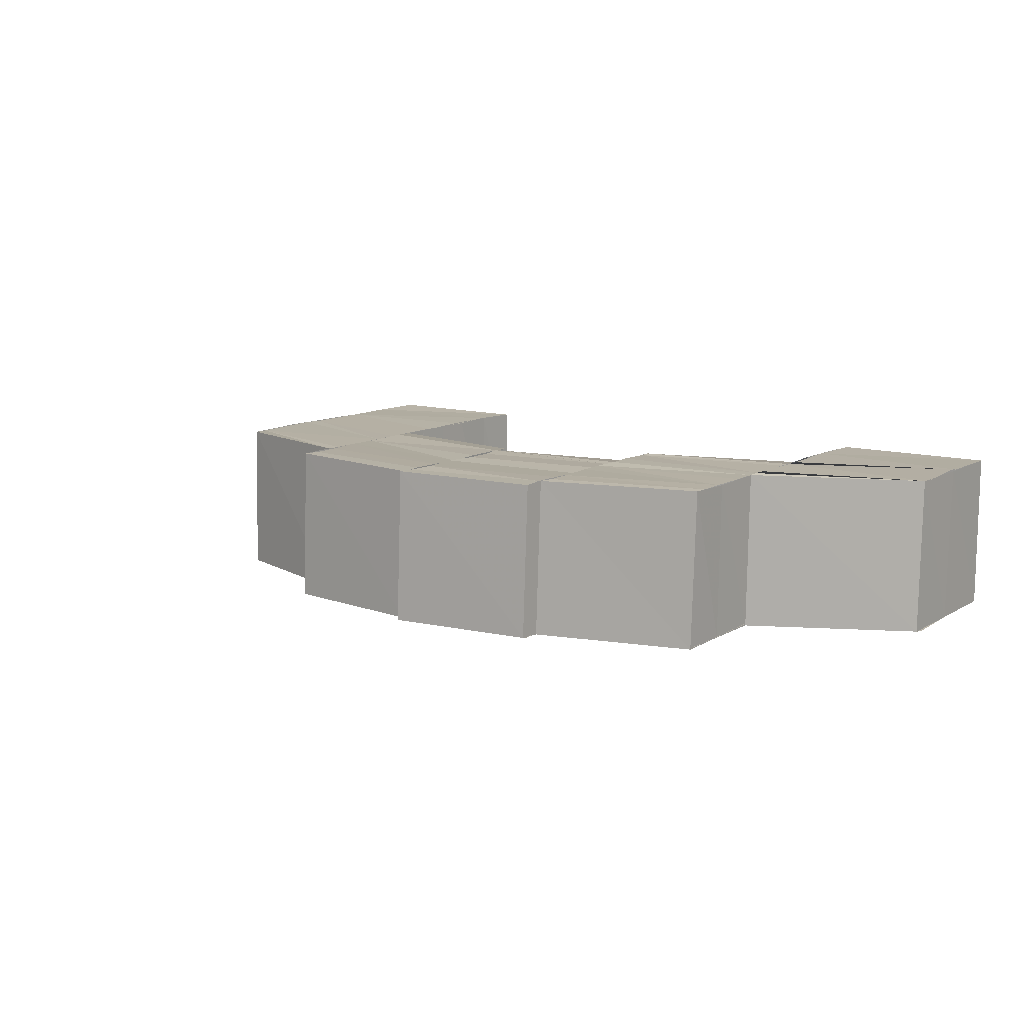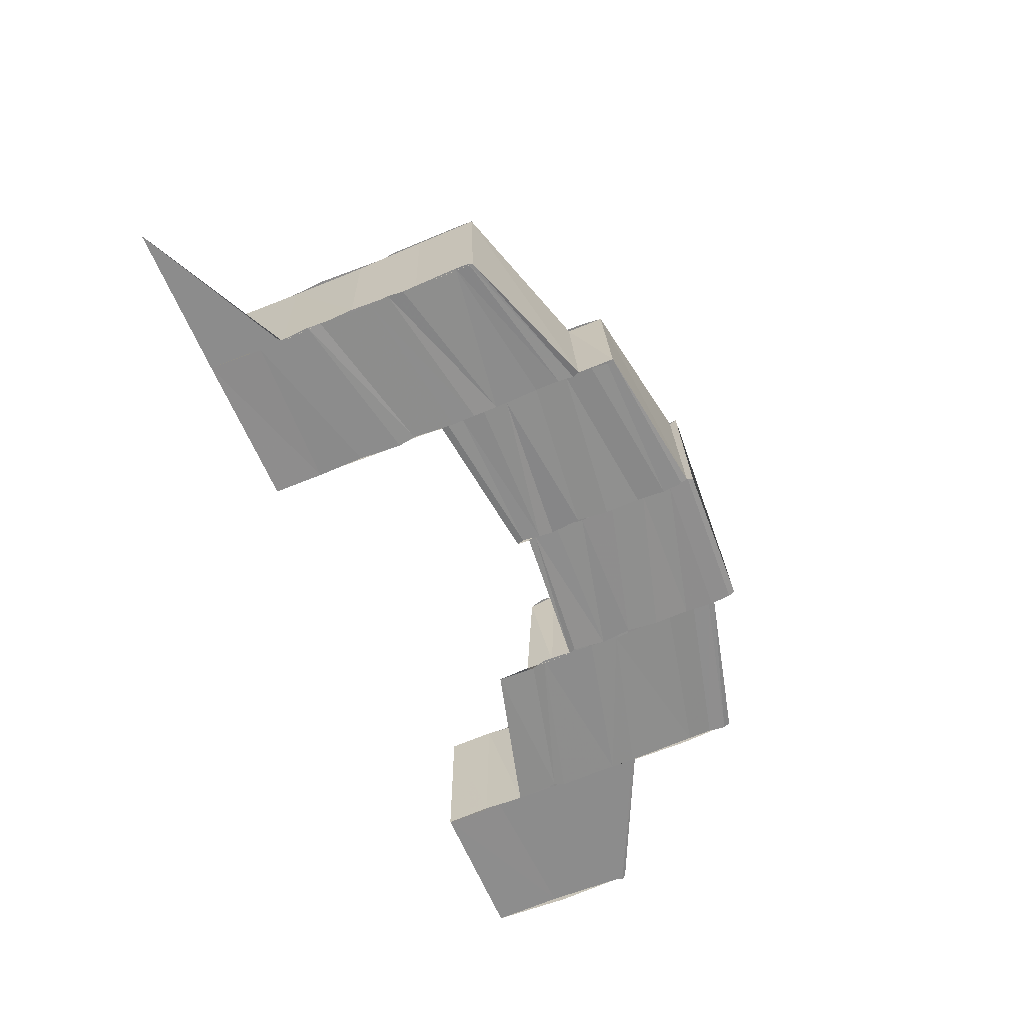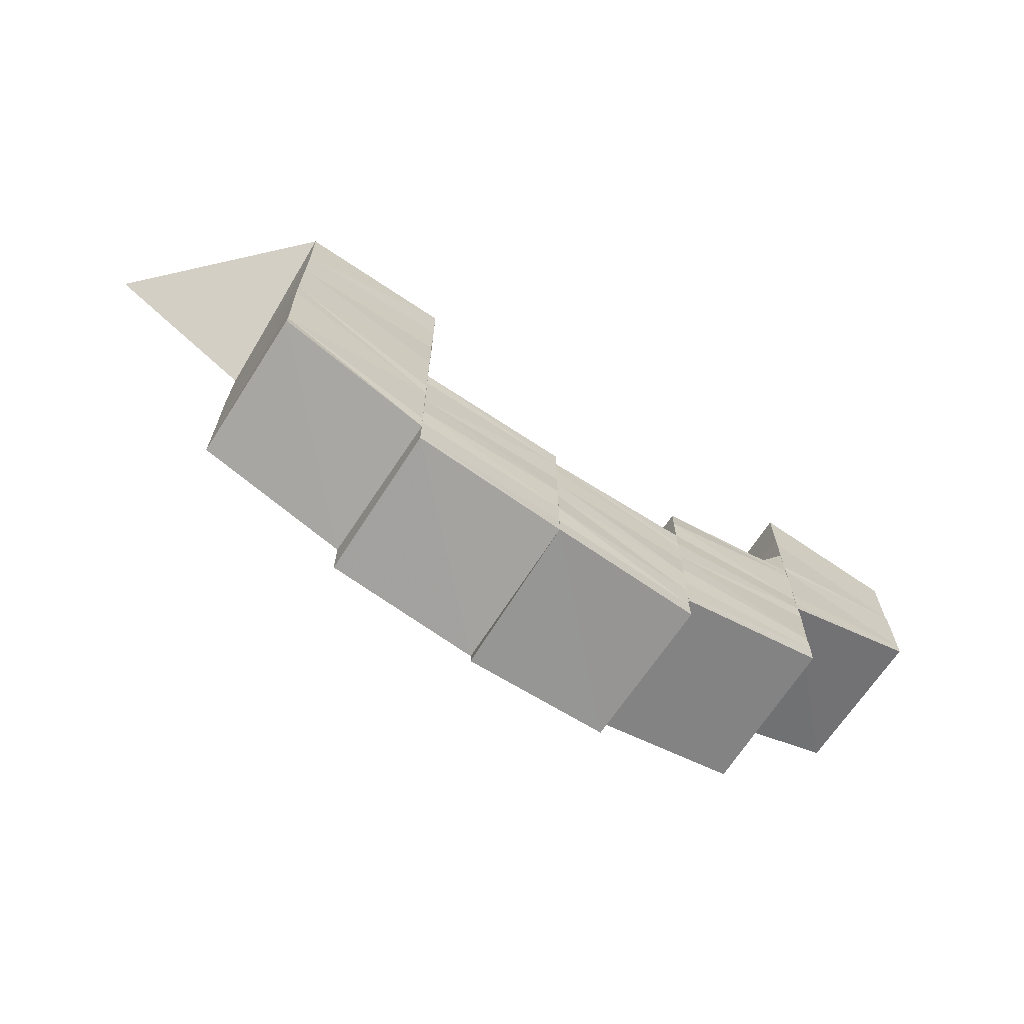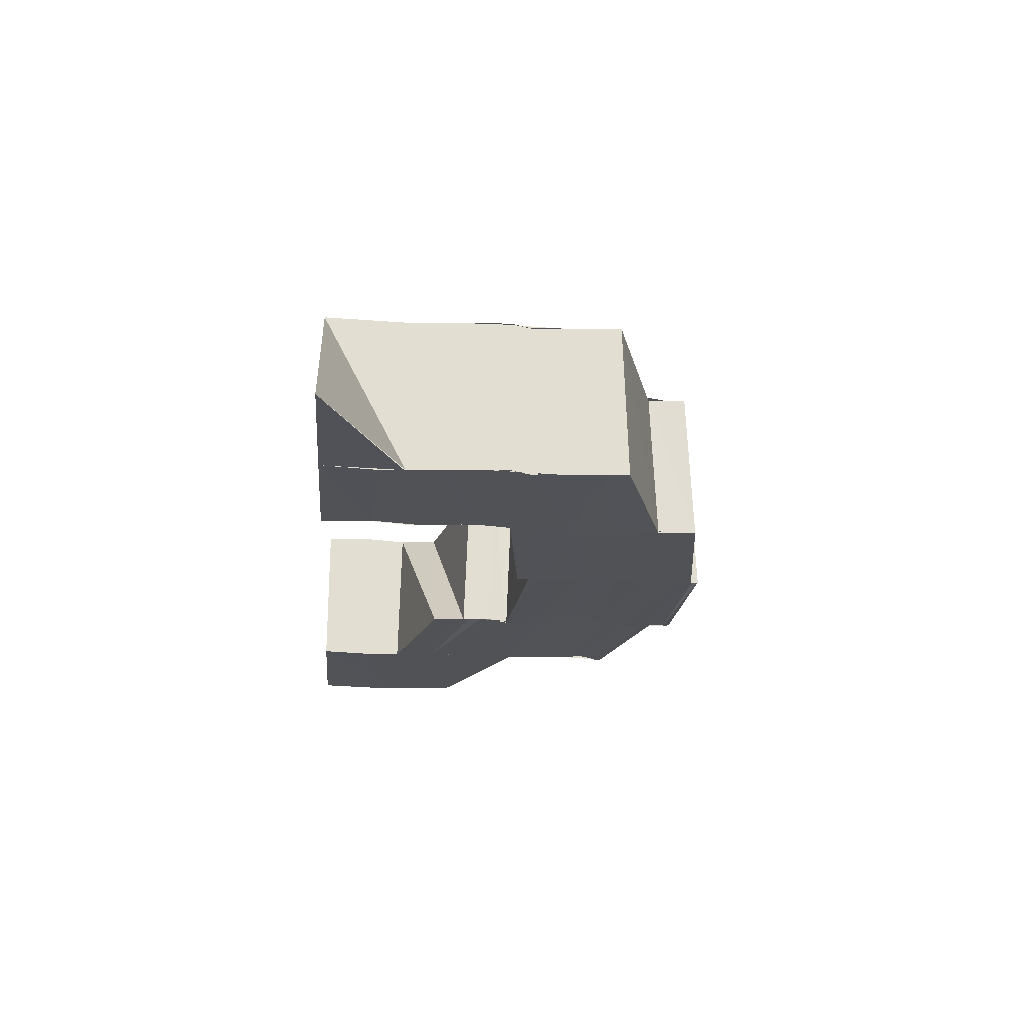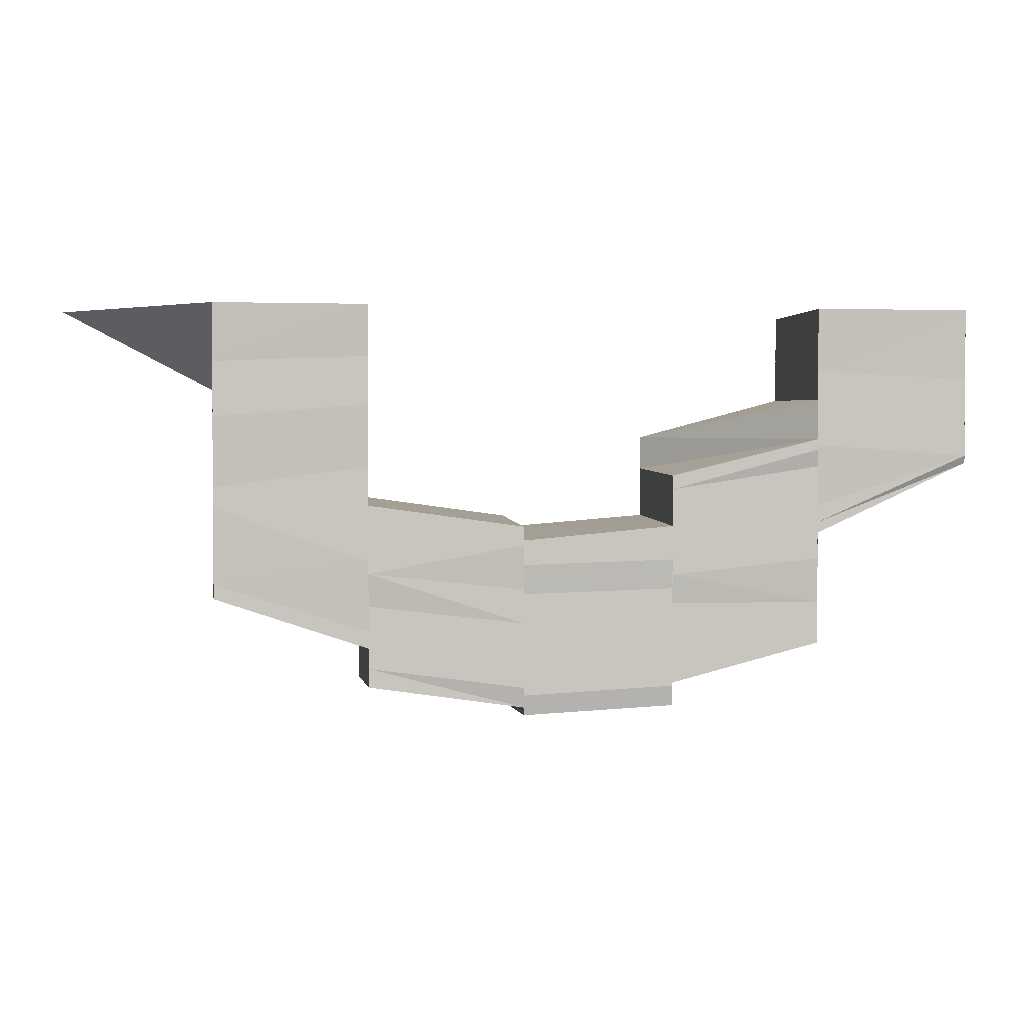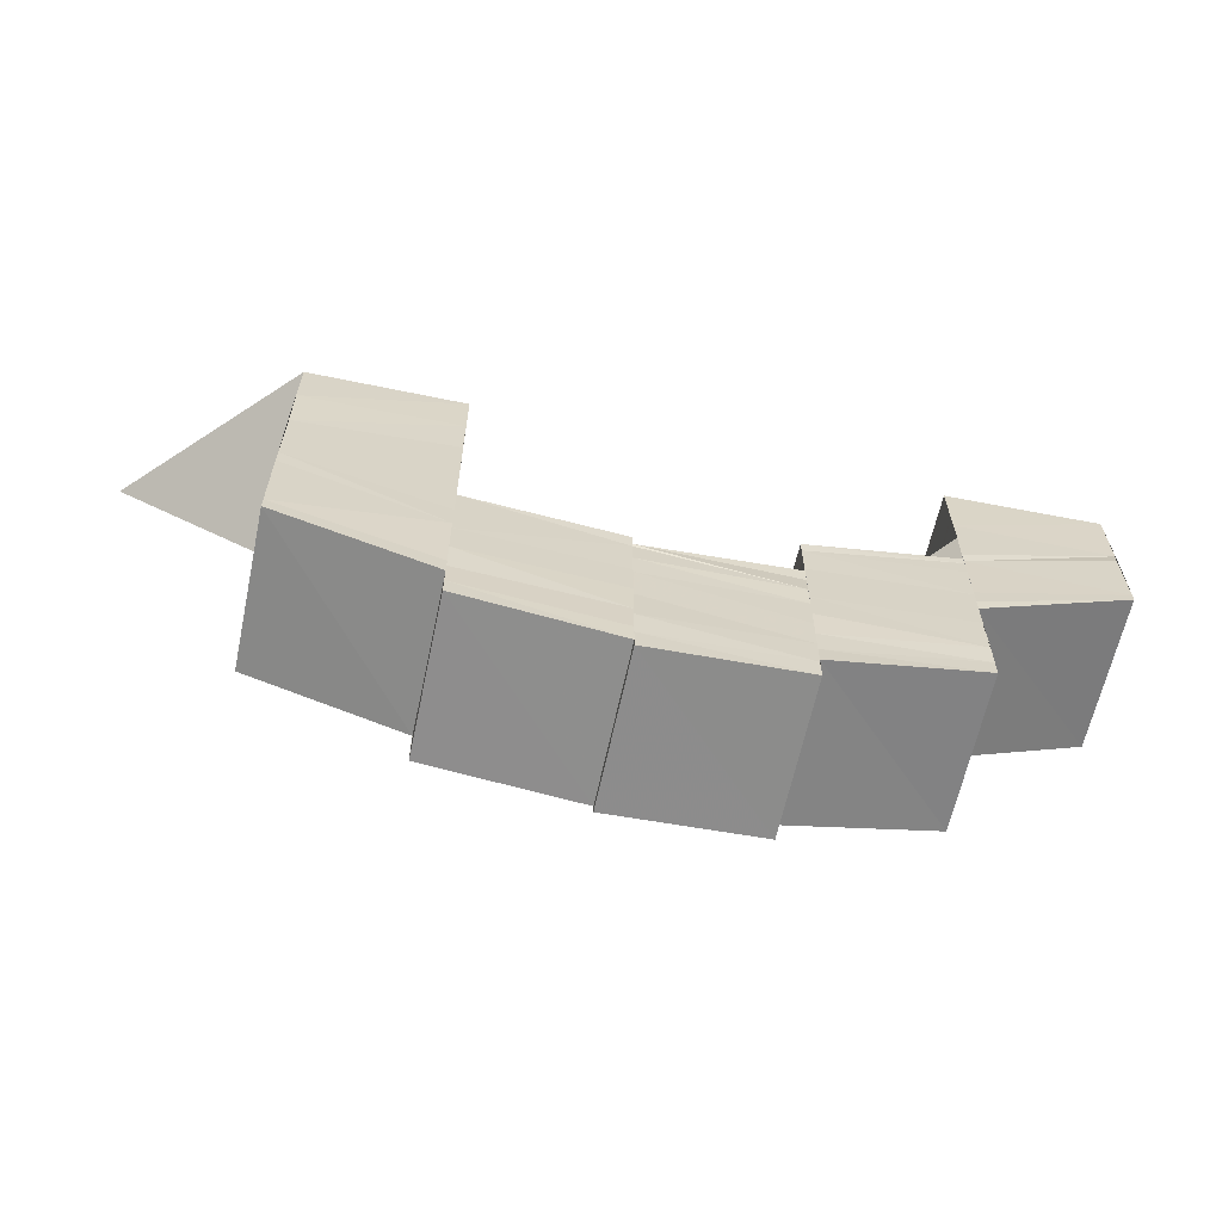
<metadata>
{"format":"obj","ext":"obj","renderer":"f3d","projection":"perspective","resolution":1024,"background":"white","views":[{"elev":11.1,"azim":-145.3,"up":"+Y"},{"elev":-64.5,"azim":112.8,"up":"+Y"},{"elev":-67.1,"azim":146.9,"up":"+Z"},{"elev":-21.3,"azim":85.1,"up":"+Y"},{"elev":1.8,"azim":172.2,"up":"+Z"},{"elev":-62.1,"azim":168.3,"up":"+Z"}]}
</metadata>
<code>
o 11662
v 2245 1879 19.04
v 2245 1879 19.04
v 2245 1879 19.04
v 2245 1879 19.04
v 2245 1879 19.04
v 2245 1879 19.04
v 2245 1879 19.04
v 2245 1879 19.04
v 2245 1879 19.04
v 2245 1879 19.04
v 2245 1879 19.04
v 2245 1879 19.04
v 2245 1879 19.04
v 2245 1879 19.04
v 2245 1879 19.03
v 2245 1879 19.03
v 2245 1879 19.03
v 2245 1879 19.03
v 2245 1879 19.03
v 2245 1879 19.03
v 2245 1879 19.03
v 2245 1879 19.03
v 2245 1879 19.03
v 2245 1879 19.02
v 2245 1879 19.03
v 2245 1879 19.02
v 2245 1879 19.02
v 2245 1879 19.02
v 2245 1879 19.02
v 2245 1879 19.02
v 2245 1879 19.02
v 2245 1879 19.02
v 2245 1879 19.02
v 2245 1879 19.02
v 2245 1879 19.03
v 2245 1879 19.02
v 2245 1879 19.02
v 2245 1879 19.03
v 2245 1879 19.03
v 2245 1879 19.03
v 2245 1879 19.04
v 2245 1879 19.04
v 2245 1879 19.04
v 2245 1879 19.04
v 2245 1879 19.04
v 2245 1879 19.04
v 2245 1879 19.04
v 2245 1879 19.03
v 2245 1879 19.03
v 2245 1879 19.03
v 2245 1879 19.03
v 2245 1879 19.03
v 2245 1879 19.02
v 2245 1879 19.03
v 2245 1879 19.02
v 2245 1879 19.02
v 2245 1879 19.02
v 2245 1879 19.02
v 2245 1879 19.02
v 2245 1879 19.02
v 2245 1879 19.02
v 2245 1879 19.01
v 2245 1879 19.02
v 2245 1879 19.02
v 2245 1879 19.02
v 2245 1879 19.02
v 2245 1879 19.02
v 2245 1879 19.02
v 2245 1879 19.01
v 2245 1879 19.01
v 2245 1879 19.02
v 2245 1879 19.02
v 2245 1879 19.02
v 2245 1879 19.02
v 2245 1879 19.02
v 2245 1879 19.02
v 2245 1879 19.02
v 2245 1879 19.02
v 2245 1879 19.02
v 2245 1879 19.03
v 2245 1879 19.03
v 2245 1879 19.03
v 2245 1879 19.03
v 2245 1879 19.03
v 2245 1879 19.03
v 2245 1879 19.03
v 2245 1879 19.03
v 2245 1879 19.03
v 2245 1879 19.03
v 2245 1879 19.03
v 2245 1879 19.03
v 2245 1879 19.03
v 2245 1879 19.03
v 2245 1879 19.03
v 2245 1879 19.03
v 2245 1879 19.03
v 2245 1879 19.03
v 2245 1879 19.03
v 2245 1879 19.03
v 2245 1879 19.02
v 2245 1879 19.02
v 2245 1879 19.02
v 2245 1879 19.02
v 2245 1879 19.02
v 2245 1879 19.02
v 2245 1879 19.02
v 2245 1879 19.02
v 2245 1879 19.02
v 2245 1879 19.02
v 2245 1879 19.01
v 2245 1879 19.01
v 2245 1879 19.01
v 2245 1879 19.01
v 2245 1879 19.01
v 2245 1879 19.01
v 2245 1879 19.01
v 2245 1879 19.04
v 2245 1879 19.04
v 2245 1879 19.04
v 2245 1879 19.04
v 2245 1879 19.03
v 2245 1879 19.03
v 2245 1879 19.03
v 2245 1879 19.03
v 2245 1879 19.03
v 2245 1879 19.03
v 2245 1879 19.02
v 2245 1879 19.03
v 2245 1879 19.03
v 2245 1879 19.02
v 2245 1879 19.02
v 2245 1879 19.02
v 2245 1879 19.02
v 2245 1879 19.02
v 2245 1879 19.02
v 2245 1879 19.01
v 2245 1879 19.01
v 2245 1879 19.01
v 2245 1879 19.01
v 2245 1879 19.02
v 2245 1879 19.01
v 2245 1879 19.02
v 2245 1879 19.02
v 2245 1879 19.02
v 2245 1879 19.02
v 2245 1879 19.02
v 2245 1879 19.02
v 2245 1879 19.02
v 2245 1879 19.02
v 2245 1879 19.02
v 2245 1879 19.03
v 2245 1879 19.03
v 2245 1879 19.03
v 2245 1879 19.03
v 2245 1879 19.03
v 2245 1879 19.03
v 2245 1879 19.03
v 2245 1879 19.03
v 2245 1879 19.03
v 2245 1879 19.03
v 2245 1879 19.03
v 2245 1879 19.03
v 2245 1879 19.02
v 2245 1879 19.01
v 2245 1879 19.02
v 2245 1879 19.01
v 2245 1879 19.02
v 2245 1879 19.03
v 2245 1879 19.03
v 2245 1879 19.03
v 2245 1879 19.03
v 2245 1879 19.03
v 2245 1879 19.03
v 2245 1879 19.03
v 2245 1879 19.01
v 2245 1879 19.01
v 2245 1879 19.01
v 2245 1879 19.01
v 2245 1879 19.01
v 2245 1879 19.01
v 2245 1879 19.02
v 2245 1879 19.01
v 2245 1879 19.02
v 2245 1879 19.02
v 2245 1879 19.02
v 2245 1879 19.02
v 2245 1879 19.02
v 2245 1879 19.02
v 2245 1879 19.02
v 2245 1879 19.02
v 2245 1879 19.02
v 2245 1879 19.02
v 2245 1879 19.02
v 2245 1879 19.02
v 2245 1879 19.03
v 2245 1879 19.03
v 2245 1879 19.03
v 2245 1879 19.03
v 2245 1879 19.03
v 2245 1879 19.03
v 2245 1879 19.03
v 2245 1879 19.03
v 2245 1879 19.03
v 2245 1879 19.04
v 2245 1879 19.03
v 2245 1879 19.03
v 2245 1879 19.04
v 2245 1879 19.03
v 2245 1879 19.03
v 2245 1879 19.04
v 2245 1879 19.03
v 2245 1879 19.04
v 2245 1879 19.04
v 2245 1879 19.04
v 2245 1879 19.04
v 2245 1879 19.04
v 2245 1879 19.04
v 2245 1879 19.04
v 2245 1879 19.04
v 2245 1879 19.04
v 2245 1879 19.04
v 2245 1879 19.03
v 2245 1879 19.03
v 2245 1879 19.03
v 2245 1879 19.03
v 2245 1879 19.03
v 2245 1879 19.03
v 2245 1879 19.03
v 2245 1879 19.03
v 2245 1879 19.03
v 2245 1879 19.02
v 2245 1879 19.03
v 2245 1879 19.03
v 2245 1879 19.02
v 2245 1879 19.02
v 2245 1879 19.02
v 2245 1879 19.02
v 2245 1879 19.02
v 2245 1879 19.02
v 2245 1879 19.02
v 2245 1879 19.02
v 2245 1879 19.02
v 2245 1879 19.02
v 2245 1879 19.02
v 2245 1879 19.02
v 2245 1879 19.02
v 2245 1879 19.02
v 2245 1879 19.03
v 2245 1879 19.03
v 2245 1879 19.03
v 2245 1879 19.03
v 2245 1879 19.03
v 2245 1879 19.03
v 2245 1879 19.03
v 2245 1879 19.03
v 2245 1879 19.03
v 2245 1879 19.03
v 2245 1879 19.03
v 2245 1879 19.03
v 2245 1879 19.03
v 2245 1879 19.03
v 2245 1879 19.03
v 2245 1879 19.03
v 2245 1879 19.03
v 2245 1879 19.04
v 2245 1879 19.03
v 2245 1879 19.04
v 2245 1879 19.04
v 2245 1879 19.04
v 2245 1879 19.04
v 2245 1879 19.04
v 2245 1879 19.04
v 2245 1879 19.04
v 2245 1879 19.04
v 2245 1879 19.04
v 2245 1879 19.04
v 2245 1879 19.03
v 2245 1879 19.03
v 2245 1879 19.04
v 2245 1879 19.03
v 2245 1879 19.03
v 2245 1879 19.03
v 2245 1879 19.03
v 2245 1879 19.03
f 1 2 3
f 4 5 1
f 6 7 4
f 7 8 9
f 8 10 11
f 12 13 4
f 13 14 9
f 13 15 14
f 15 16 14
f 15 17 16
f 17 18 16
f 16 18 19
f 18 20 19
f 18 21 20
f 21 22 20
f 20 22 23
f 22 24 23
f 23 24 25
f 24 26 25
f 24 27 26
f 27 28 26
f 26 28 29
f 28 30 29
f 29 30 31
f 30 32 33
f 31 34 35
f 36 37 34
f 38 31 35
f 38 35 39
f 40 38 39
f 40 39 41
f 2 40 41
f 2 41 42
f 3 43 44
f 44 45 12
f 43 46 47
f 43 48 46
f 48 49 46
f 48 50 49
f 51 50 48
f 51 52 50
f 53 52 51
f 54 53 51
f 55 53 54
f 55 56 53
f 57 56 55
f 58 59 55
f 60 61 57
f 61 62 63
f 64 65 57
f 64 66 67
f 68 69 65
f 69 70 71
f 72 69 68
f 73 72 68
f 74 72 73
f 75 74 73
f 76 74 75
f 27 76 75
f 77 76 27
f 78 77 27
f 79 77 78
f 80 79 78
f 80 78 81
f 82 80 81
f 83 80 82
f 84 83 82
f 85 83 84
f 86 87 84
f 88 86 89
f 90 91 85
f 90 92 93
f 94 90 95
f 91 96 97
f 98 99 97
f 97 99 100
f 97 100 101
f 101 100 102
f 100 103 102
f 102 103 104
f 103 105 104
f 104 105 106
f 105 107 106
f 106 107 108
f 107 109 108
f 108 109 110
f 109 111 110
f 110 111 112
f 111 113 114
f 115 112 116
f 45 117 118
f 45 119 117
f 119 120 117
f 119 121 120
f 121 122 120
f 121 123 122
f 123 89 122
f 123 124 89
f 125 126 124
f 127 126 125
f 126 128 129
f 127 130 126
f 131 130 127
f 132 131 127
f 133 131 132
f 134 133 132
f 135 133 134
f 63 135 134
f 136 135 63
f 137 138 136
f 138 139 140
f 141 142 140
f 140 142 143
f 142 144 143
f 143 144 145
f 144 146 145
f 145 146 147
f 146 148 147
f 147 148 149
f 148 150 149
f 149 150 126
f 150 151 152
f 153 154 151
f 150 153 155
f 156 155 157
f 158 159 160
f 159 161 162
f 163 164 165
f 164 166 167
f 168 169 170
f 168 171 170
f 169 172 173
f 171 174 173
f 175 176 177
f 176 178 179
f 180 181 182
f 181 183 141
f 184 185 183
f 186 187 181
f 187 188 189
f 190 187 186
f 191 190 186
f 192 190 191
f 193 192 191
f 194 192 193
f 194 195 192
f 196 195 194
f 197 196 194
f 198 196 197
f 198 199 196
f 200 199 198
f 201 200 198
f 202 200 201
f 203 204 200
f 205 202 206
f 205 207 202
f 208 209 206
f 207 210 211
f 207 212 213
f 212 214 213
f 212 215 214
f 216 217 214
f 217 218 219
f 220 221 219
f 220 219 222
f 222 219 223
f 222 223 224
f 224 223 225
f 223 226 225
f 225 226 227
f 226 228 229
f 227 230 231
f 232 233 230
f 234 227 231
f 234 231 235
f 236 234 235
f 236 237 238
f 235 239 240
f 241 242 240
f 240 239 243
f 239 244 243
f 243 244 245
f 244 246 245
f 244 247 246
f 247 248 246
f 246 248 249
f 248 250 249
f 249 250 251
f 250 252 251
f 250 253 252
f 253 254 252
f 252 254 255
f 254 256 257
f 255 206 258
f 259 255 258
f 259 258 98
f 260 259 261
f 262 263 264
f 262 265 266
f 265 267 266
f 265 268 267
f 218 269 267
f 269 270 271
f 272 269 273
f 269 216 274
f 275 276 274
f 275 274 277
f 278 275 277
f 279 275 278
f 280 279 278
f 280 278 281
f 282 280 281
f 266 280 282
f 283 284 282

</code>
